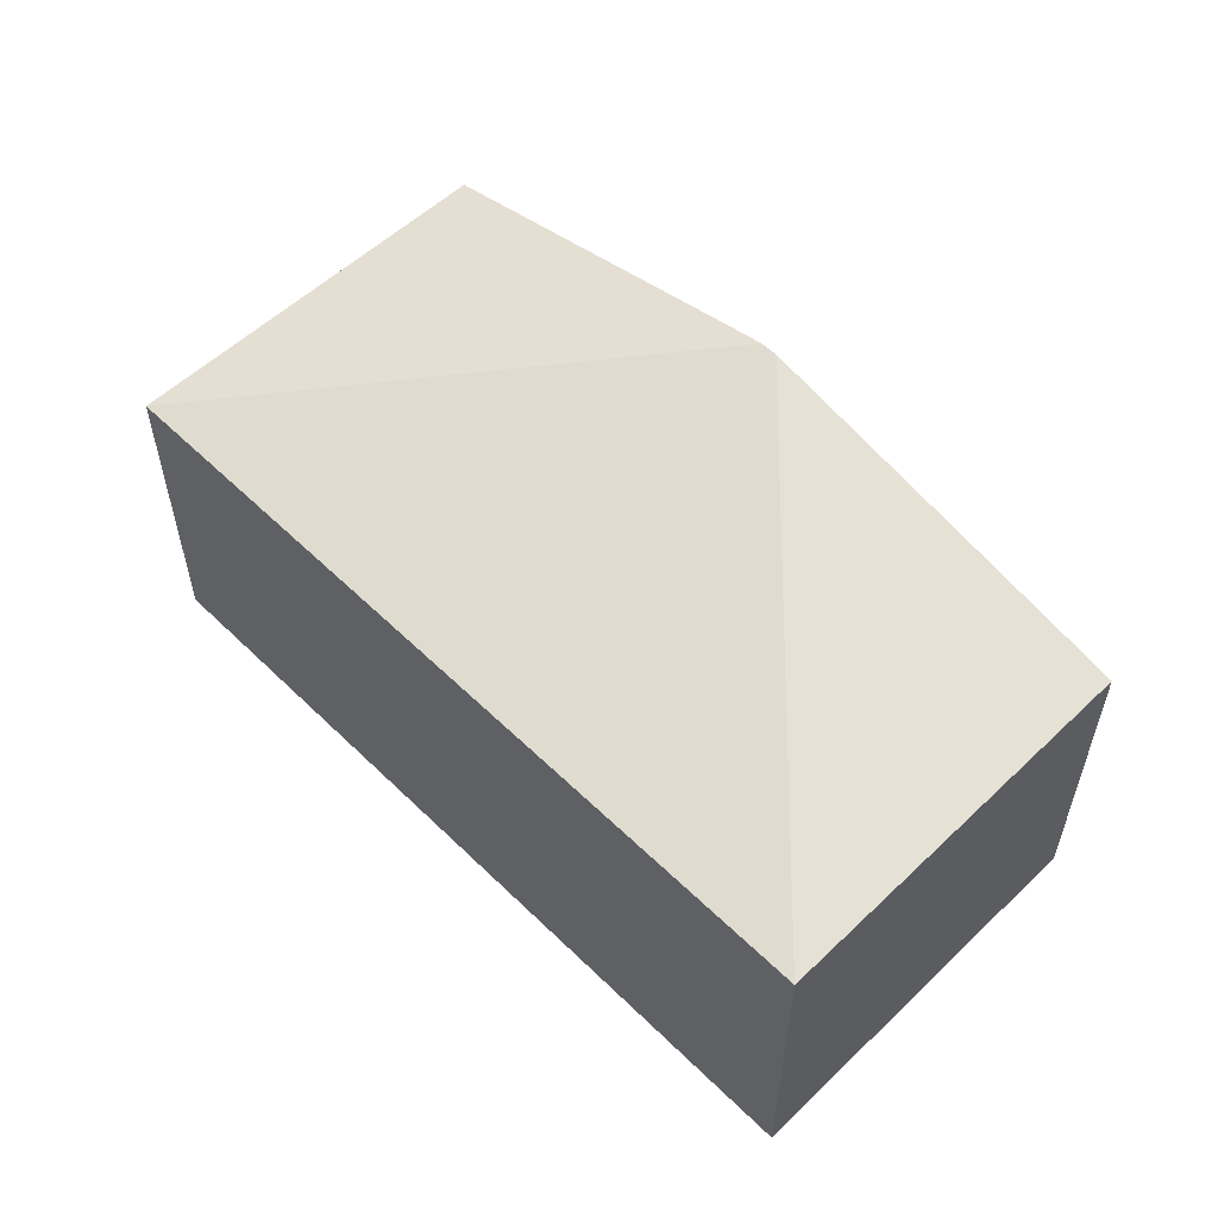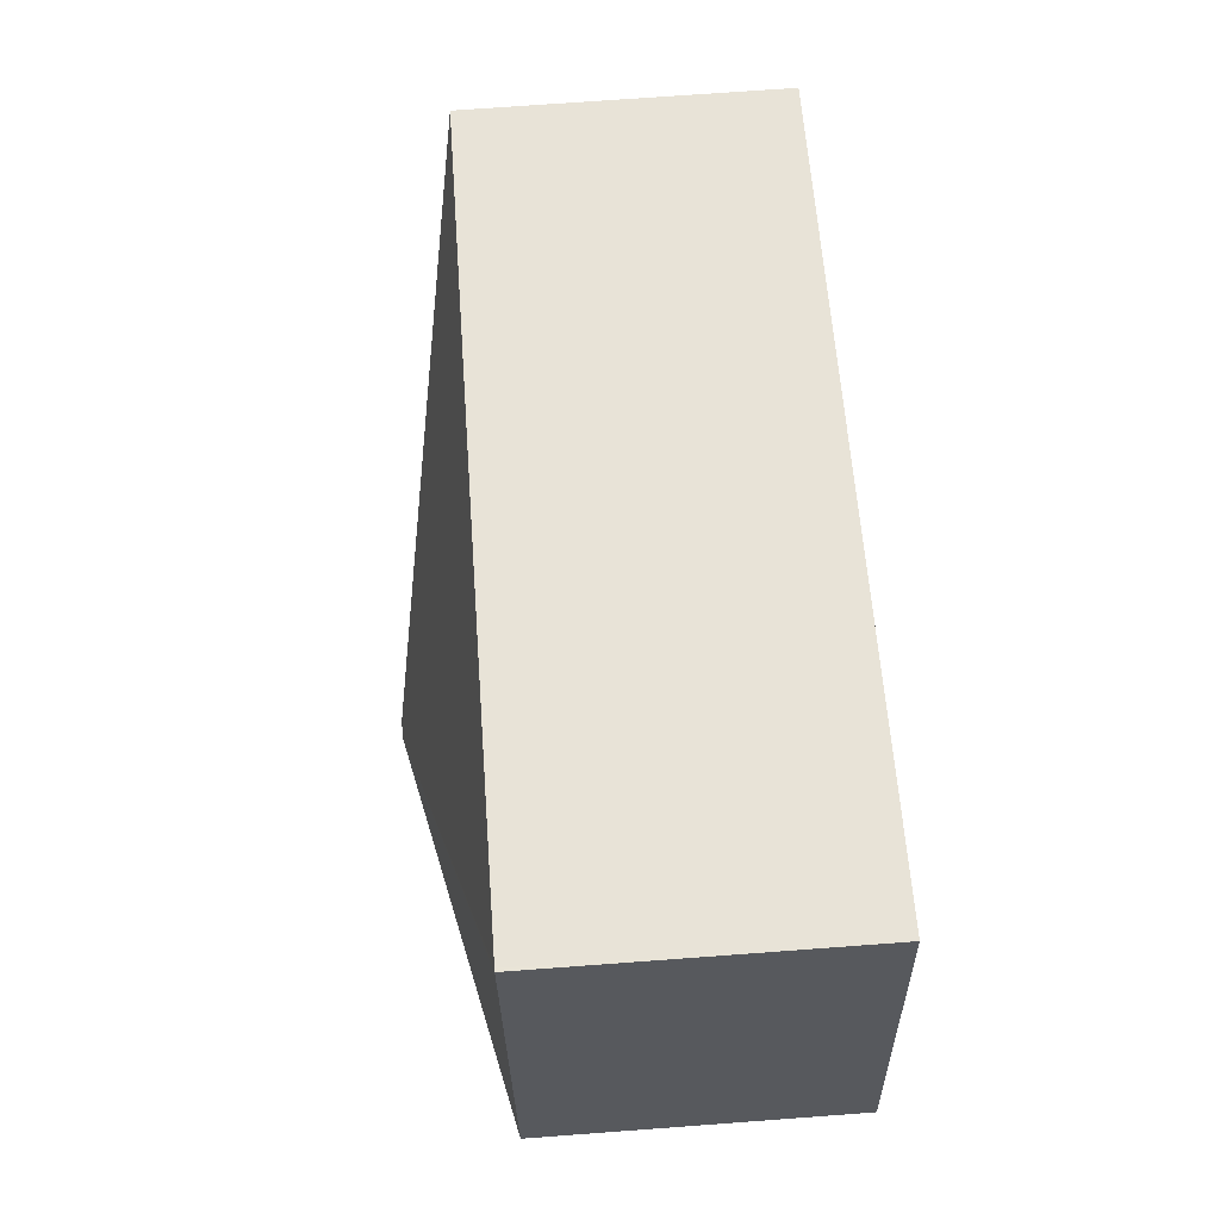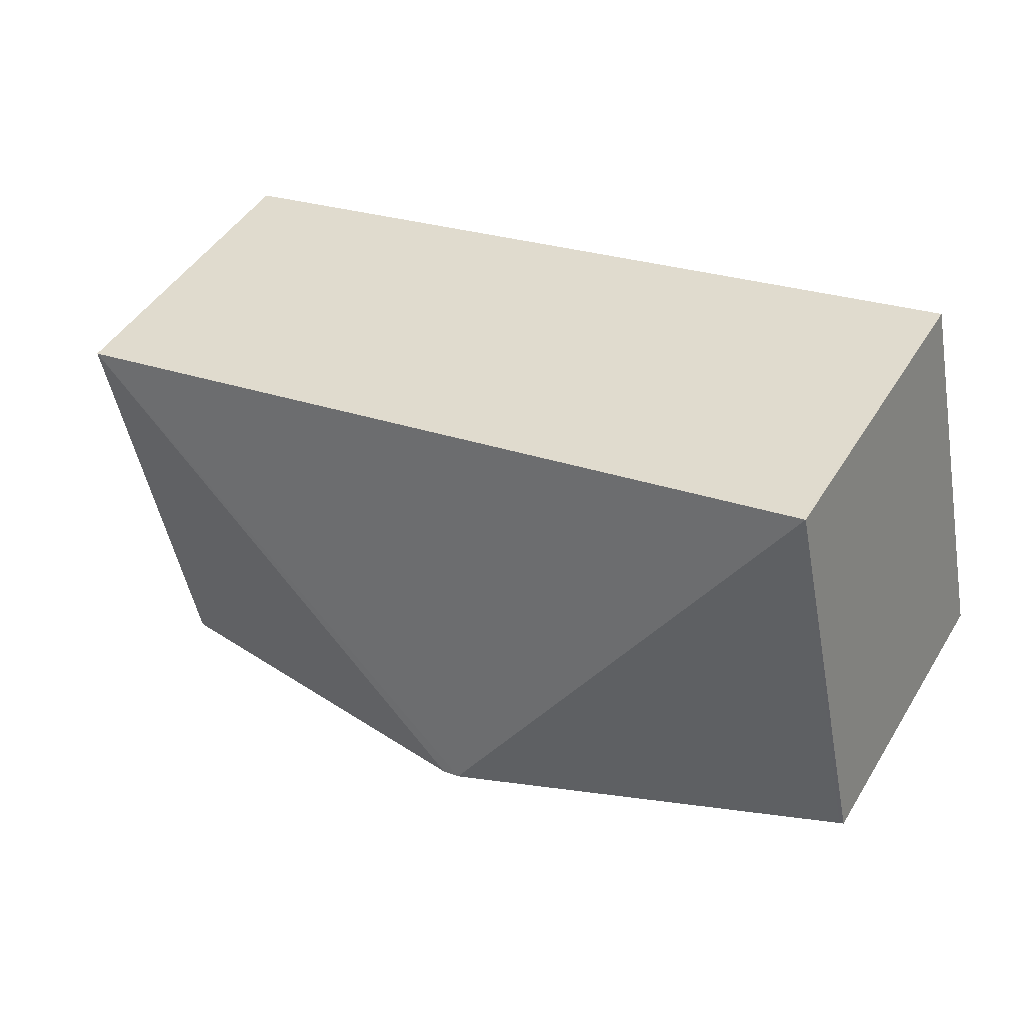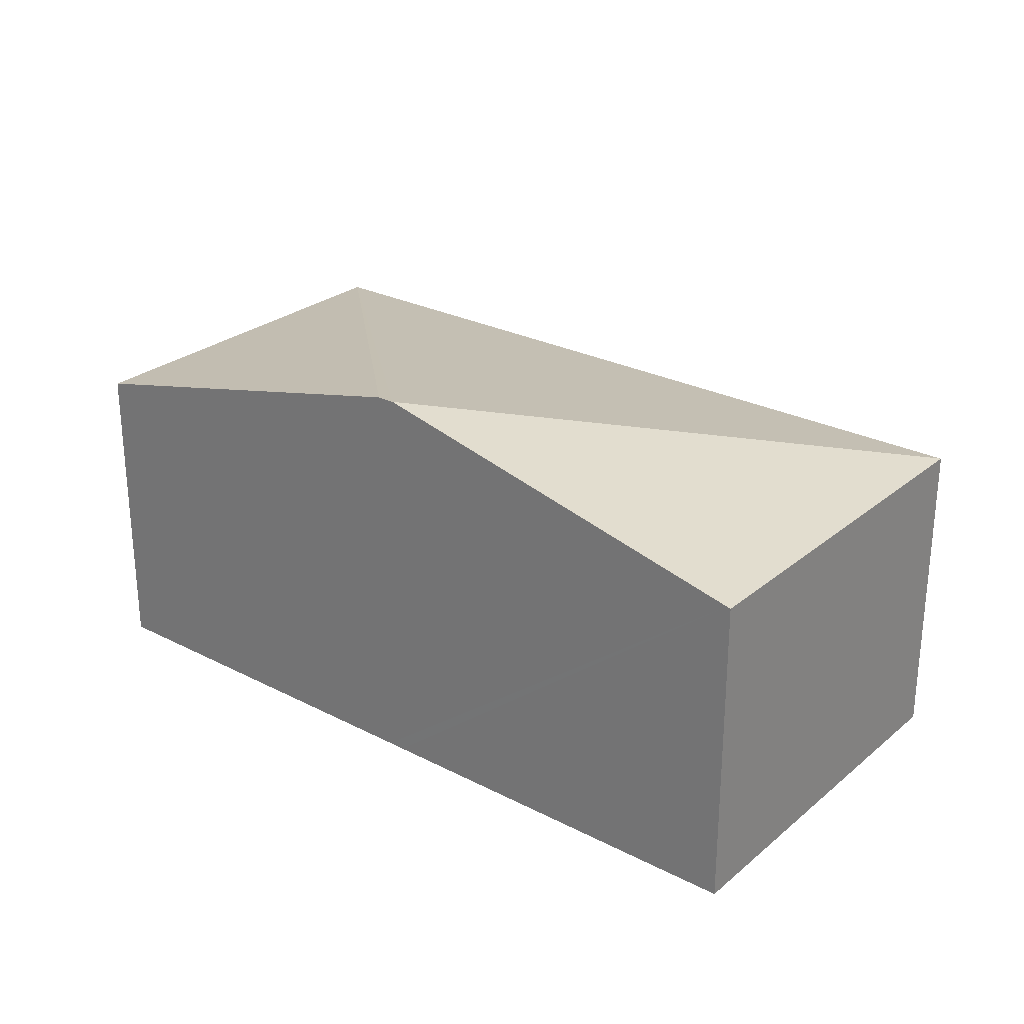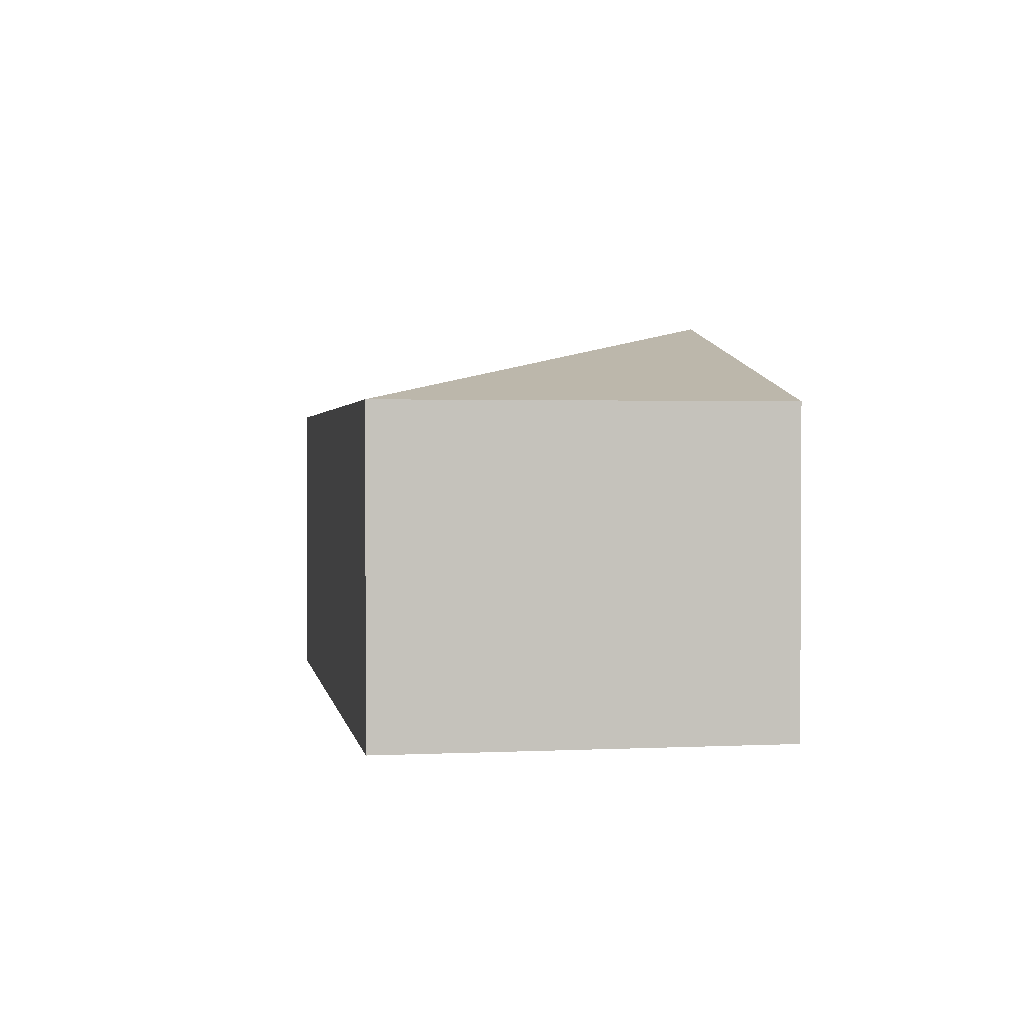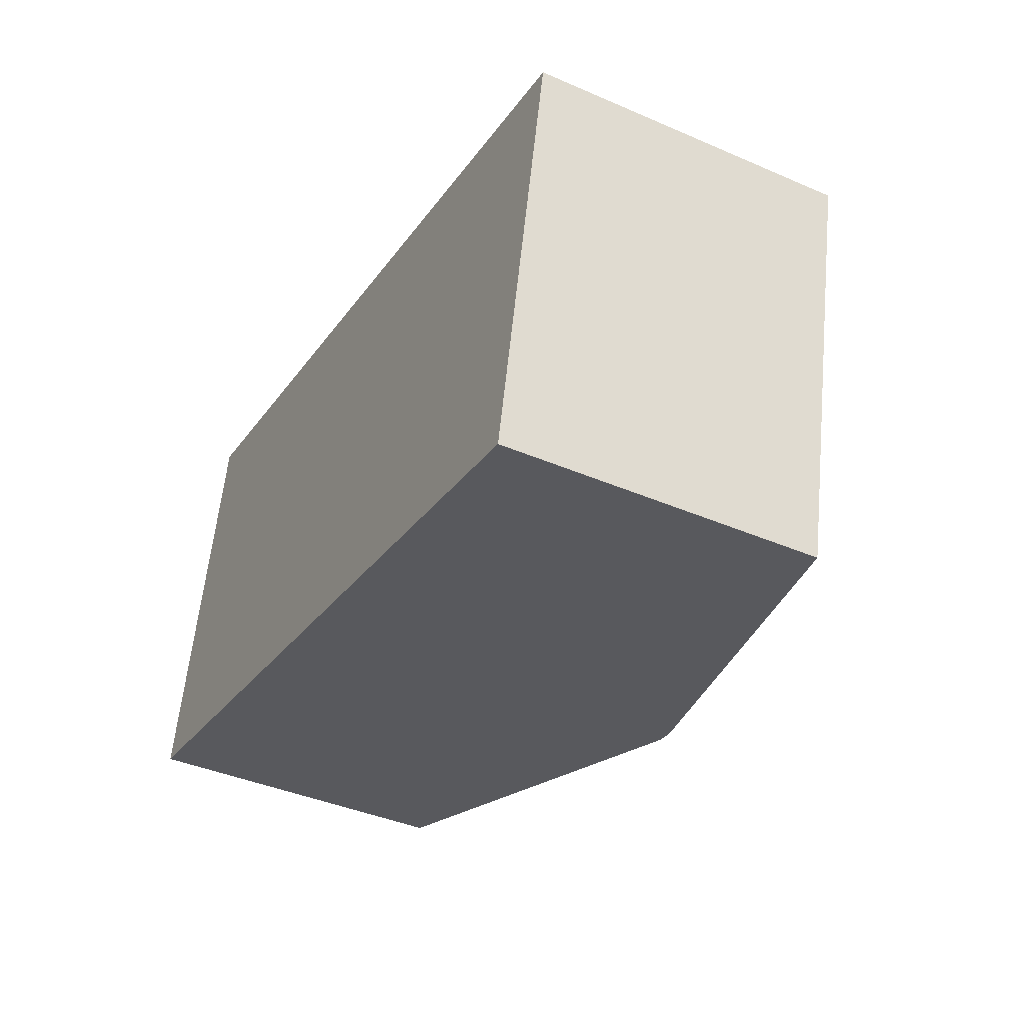
<metadata>
{"format":"obj","ext":"obj","renderer":"f3d","projection":"perspective","resolution":1024,"background":"white","views":[{"elev":55.5,"azim":57.3,"up":"+Y"},{"elev":72.7,"azim":-94.2,"up":"+Z"},{"elev":46.3,"azim":-150.0,"up":"+Z"},{"elev":26.6,"azim":-129.5,"up":"+Y"},{"elev":1.6,"azim":92.2,"up":"+Y"},{"elev":-40.5,"azim":62.1,"up":"+Z"}]}
</metadata>
<code>
v  0.029 2.331 -0.006
v  0.631 2.324 2.903
v  2.904 3.001 -0.597
v  0 2.324 1.423e-16
v  0.654 2.324 2.898
v  6.565 2.324 1.671
v  3.033 3 -0.623
v  5.935 2.325 -1.219
v  0 0 0
v  0.631 -1.778e-16 2.903
v  6.565 -1.023e-16 1.671
v  0.654 -1.775e-16 2.898
v  5.935 7.464e-17 -1.219
v  3.033 3.815e-17 -0.623
v  2.904 3.656e-17 -0.597
v  0.029 3.674e-19 -0.006
g defaultobject
f 1 2 3
f 2 1 4
f 5 3 2
f 3 5 6
f 3 6 7
f 7 6 8
f 9 2 4
f 2 9 10
f 10 5 2
f 5 10 6
f 6 10 11
f 11 10 12
f 6 13 8
f 13 6 11
f 13 7 8
f 7 13 14
f 7 14 3
f 3 14 1
f 1 14 15
f 1 15 16
f 1 16 4
f 4 16 9
f 9 12 10
f 12 9 13
f 13 9 14
f 14 9 15
f 15 9 16
f 13 11 12

</code>
